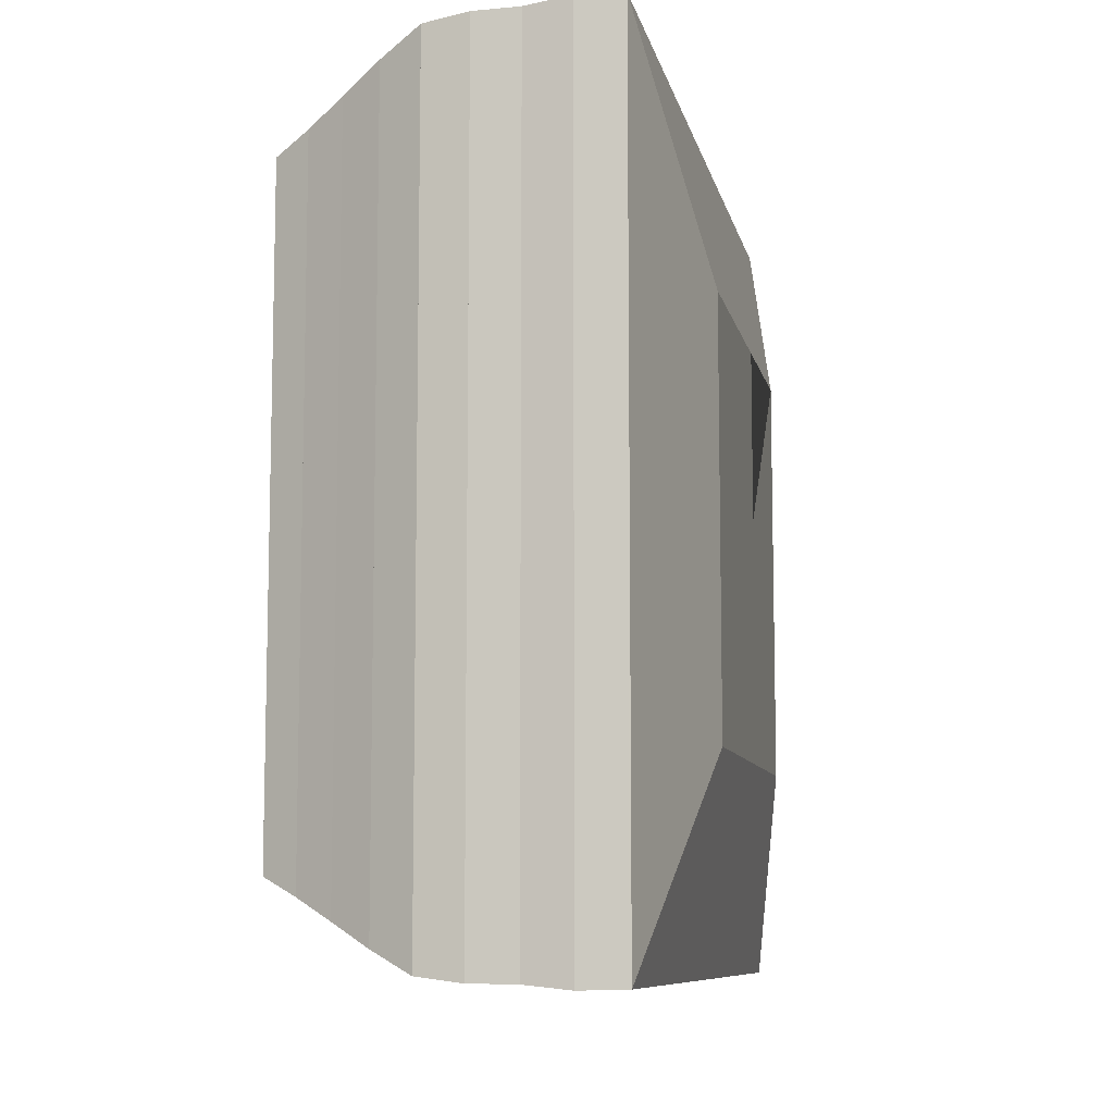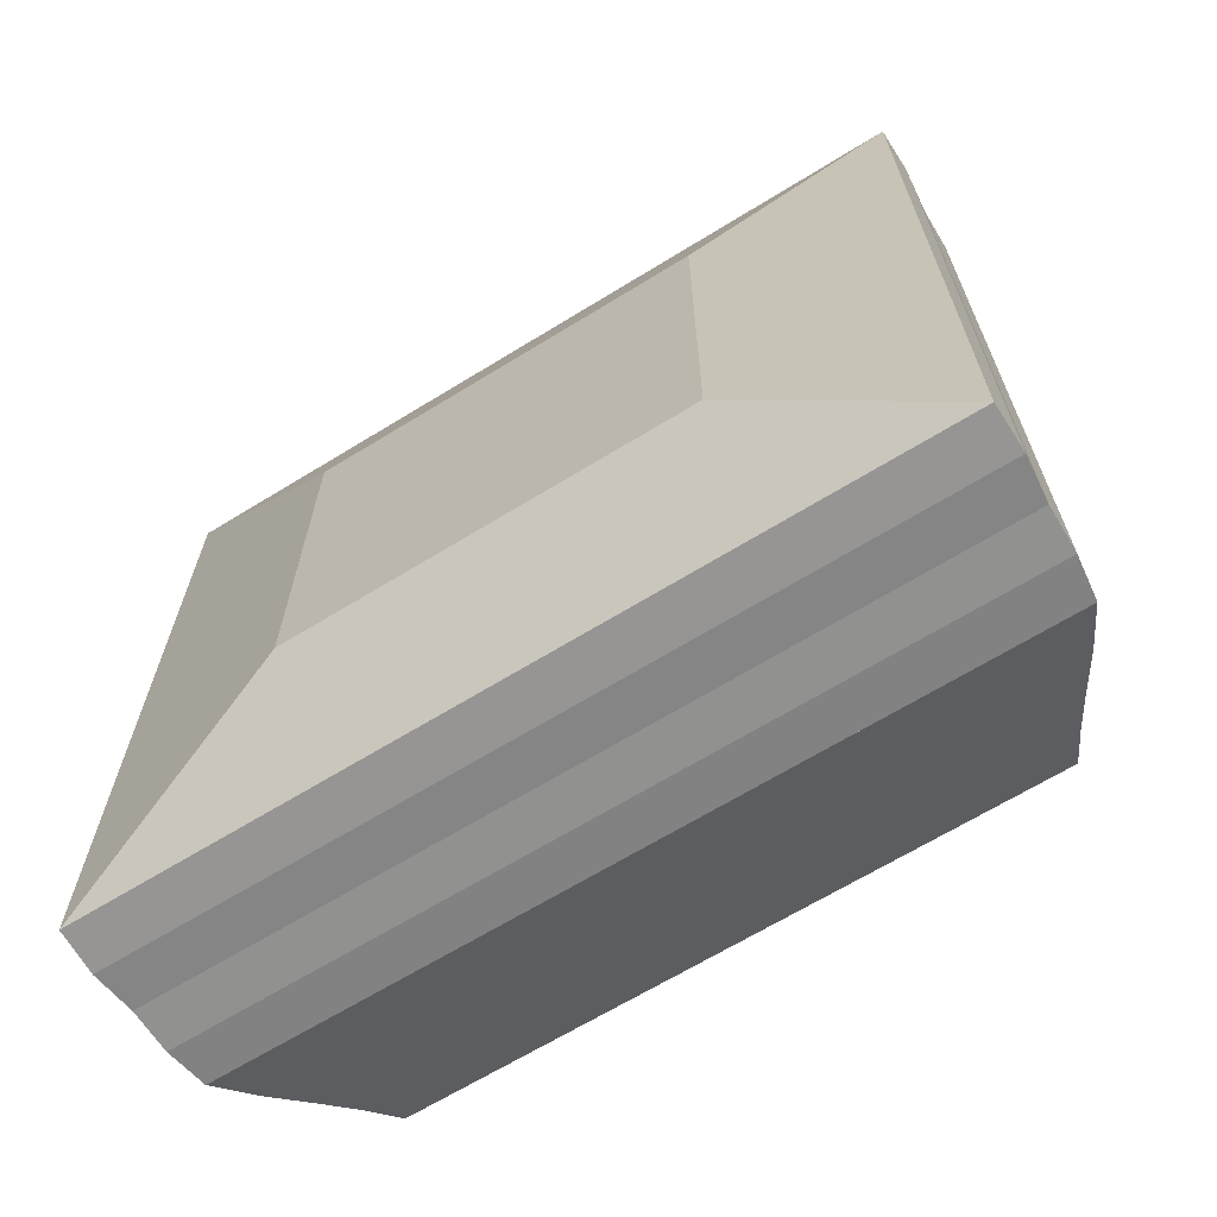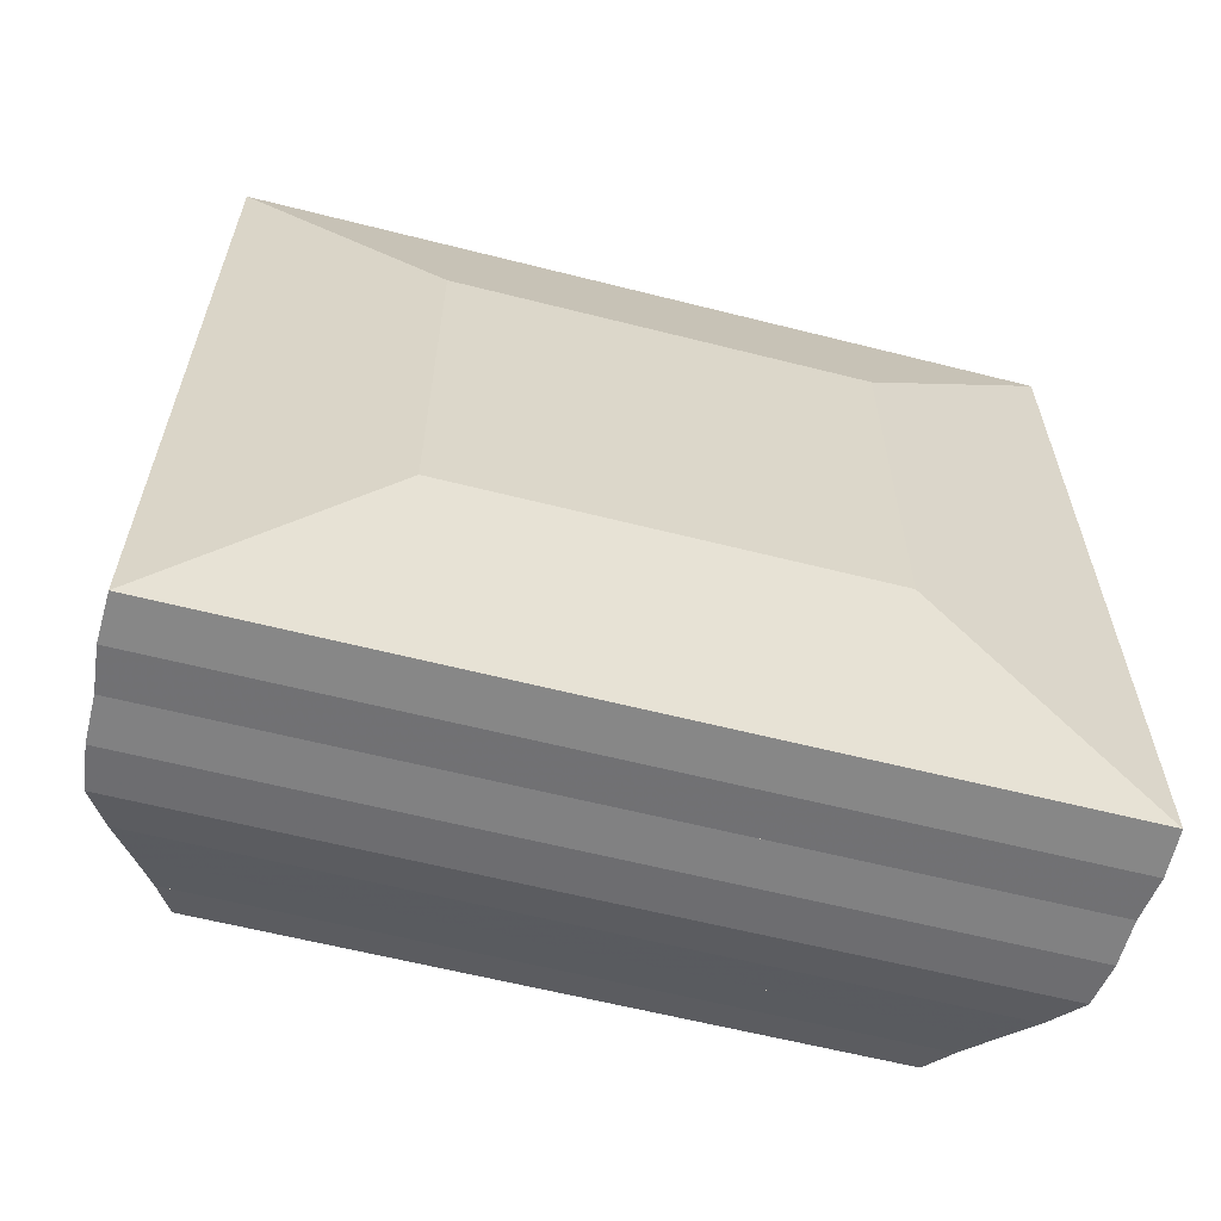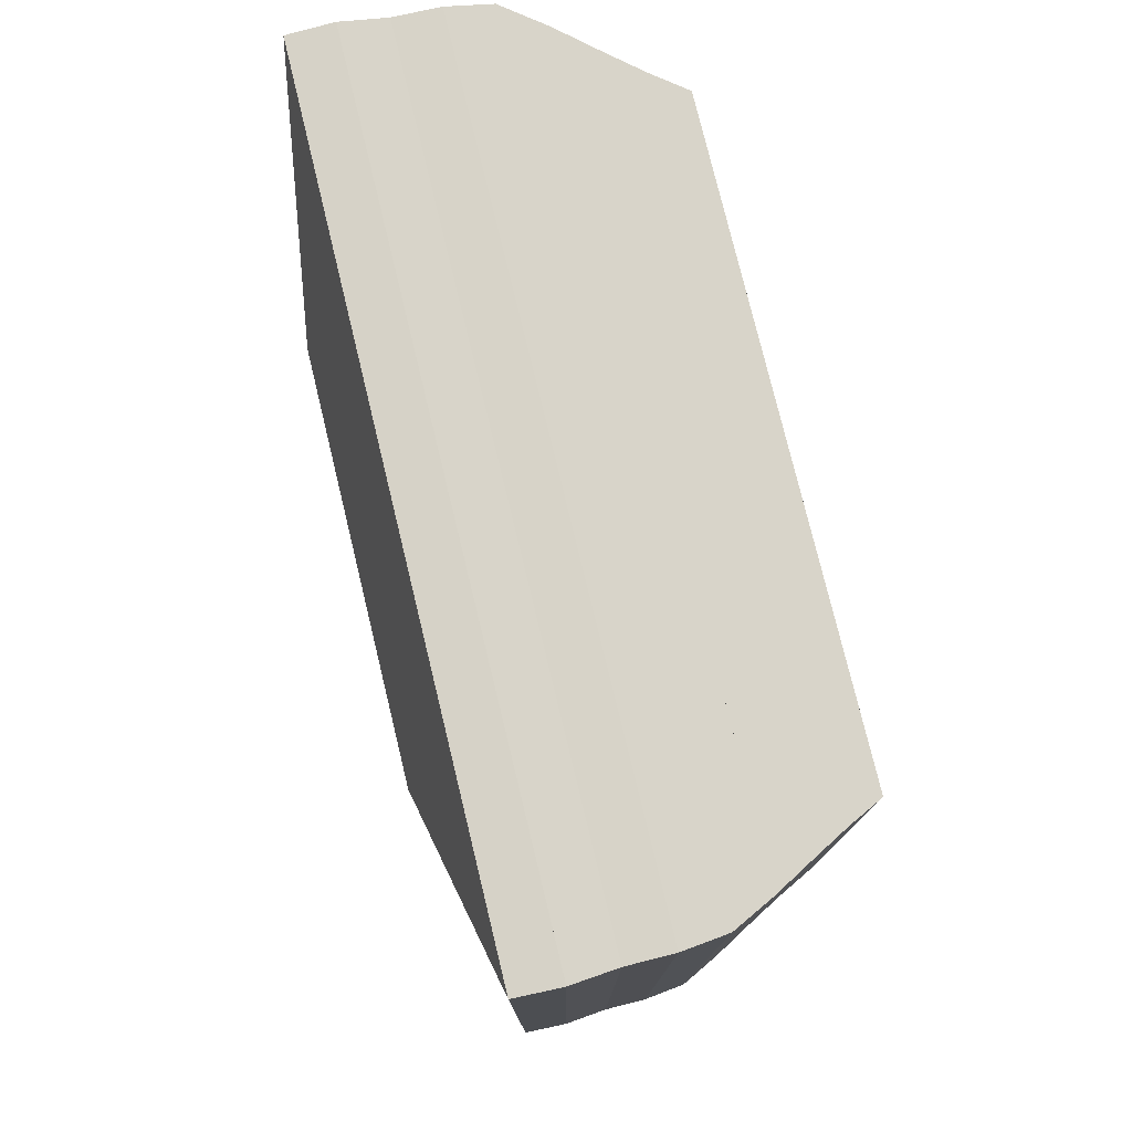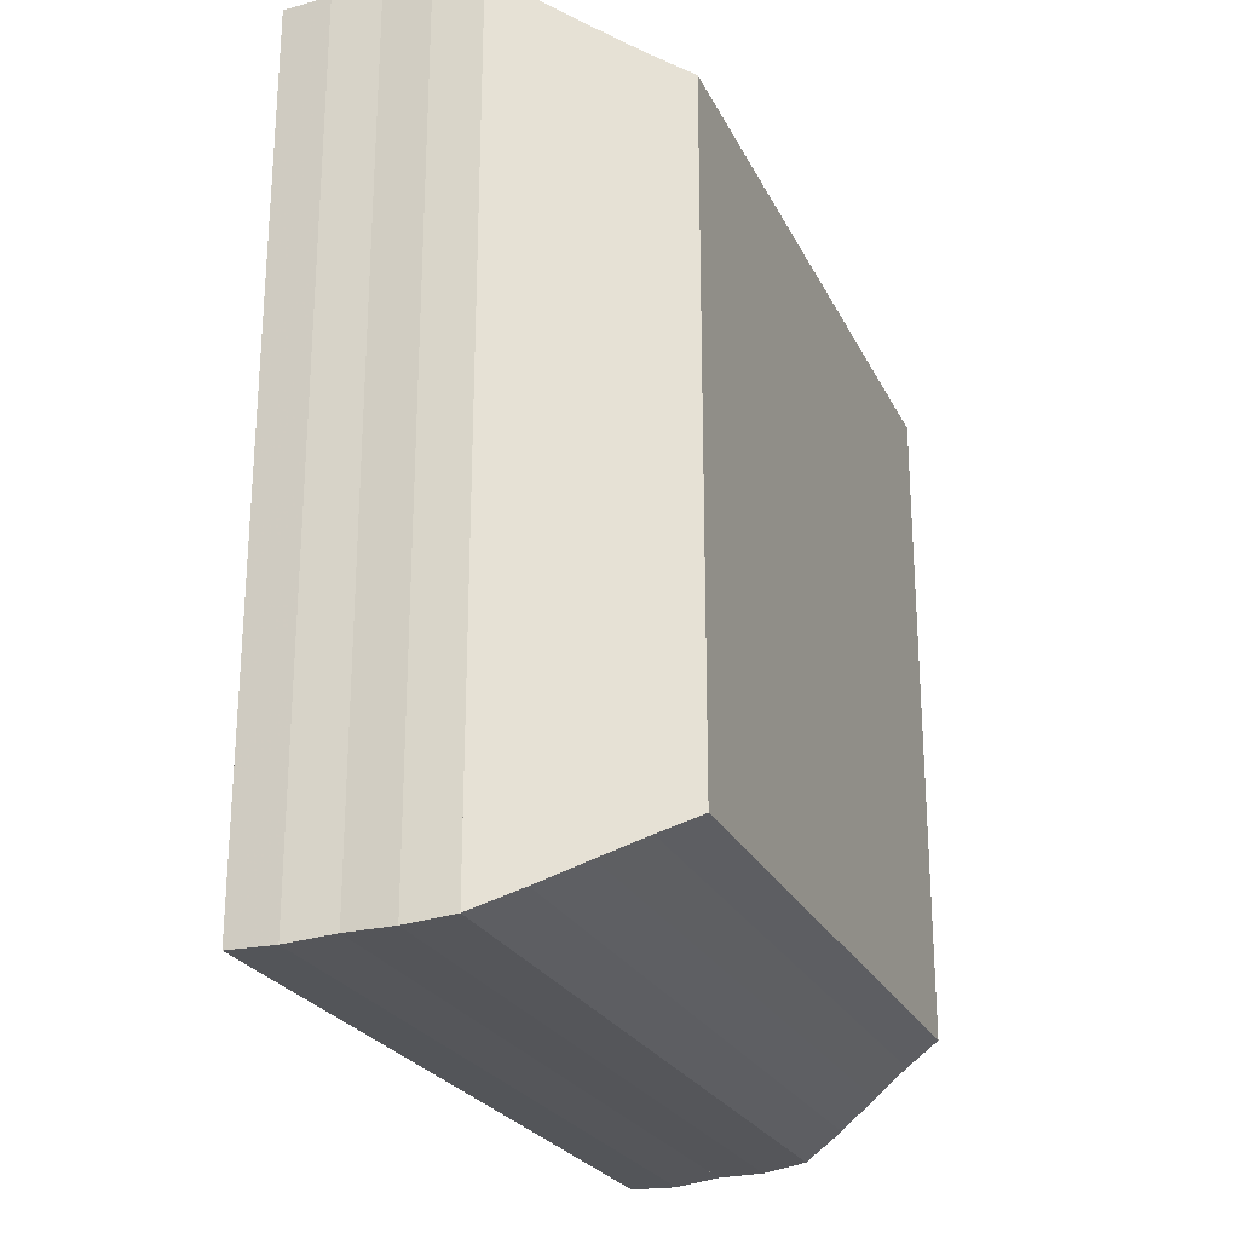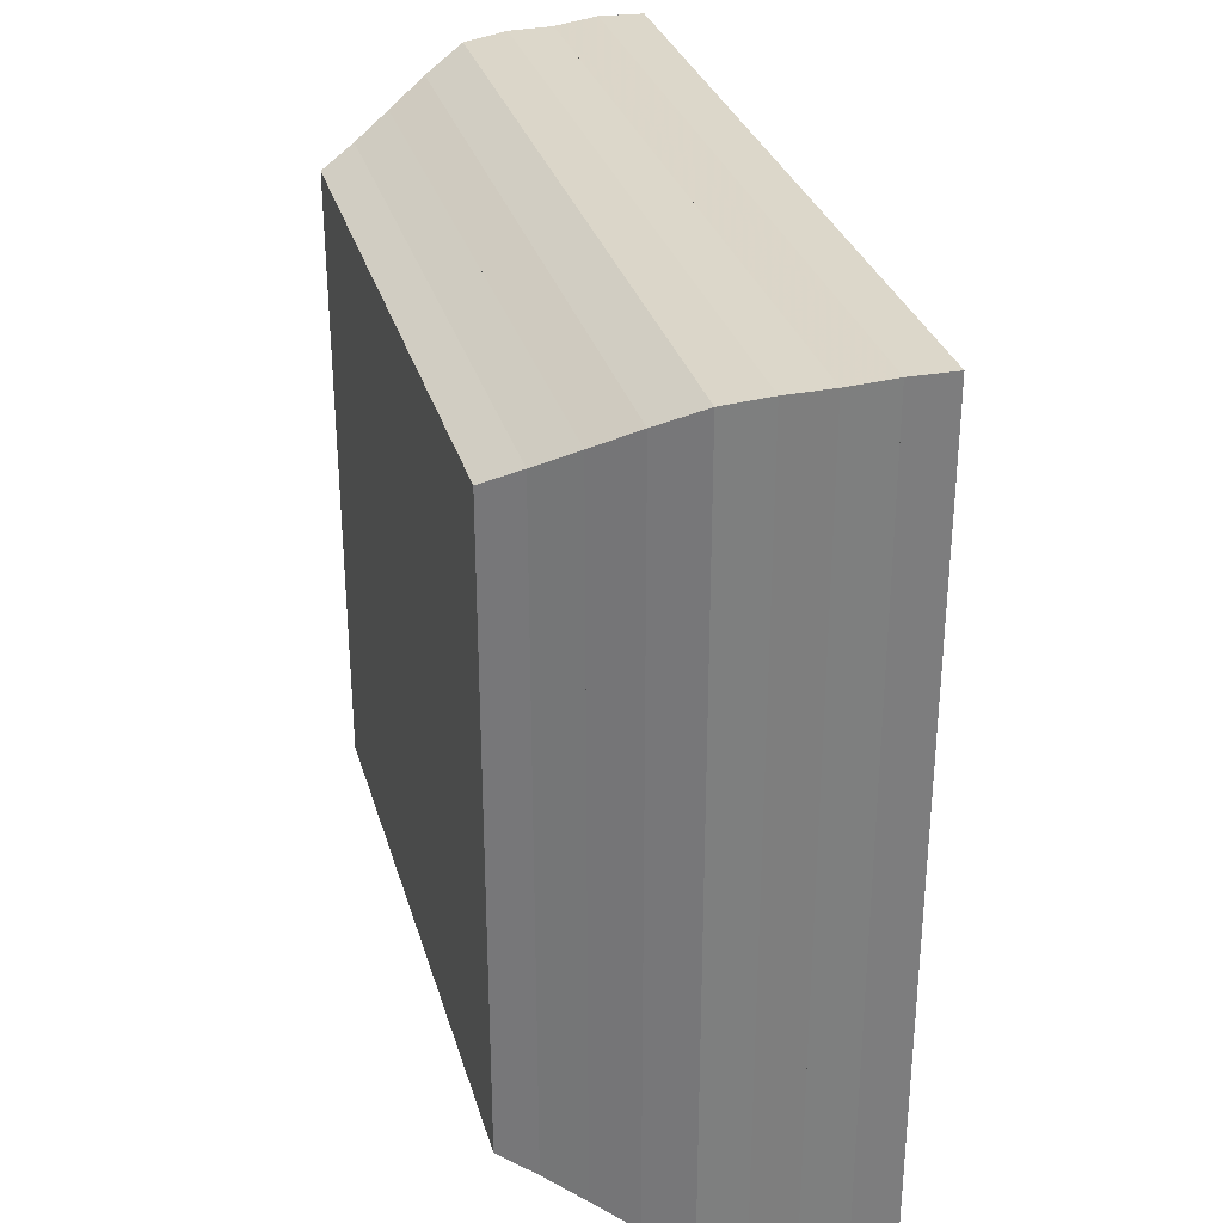
<metadata>
{"format":"obj","ext":"obj","renderer":"f3d","projection":"perspective","resolution":1024,"background":"white","views":[{"elev":-8.9,"azim":-168.3,"up":"+Z"},{"elev":-66.4,"azim":-58.3,"up":"+Z"},{"elev":-61.1,"azim":-104.5,"up":"+Y"},{"elev":77.4,"azim":-13.6,"up":"+Y"},{"elev":-24.6,"azim":21.0,"up":"+Y"},{"elev":30.8,"azim":164.7,"up":"+Y"}]}
</metadata>
<code>
v 0 -1 -1
v 0 -1 1
v 0 1 1
v 0 1 -1
v 0.2219 -1.997 -1.997
v 0.2219 -1.997 1.997
v 0.2219 1.997 1.997
v 0.2219 1.997 -1.997
v 0.4444 -2.003 -2.003
v 0.4444 -2.003 2.003
v 0.4444 2.003 2.003
v 0.4444 2.003 -2.003
v 0.6645 -1.98 -1.98
v 0.6645 -1.98 1.98
v 0.6645 1.98 1.98
v 0.6645 1.98 -1.98
v 0.8842 -1.978 -1.978
v 0.8842 -1.978 1.978
v 0.8842 1.978 1.978
v 0.8842 1.978 -1.978
v 1.101 -1.951 -1.951
v 1.101 -1.951 1.951
v 1.101 1.951 1.951
v 1.101 1.951 -1.951
v 1.306 -1.848 -1.848
v 1.306 -1.848 1.848
v 1.306 1.848 1.848
v 1.306 1.848 -1.848
v 1.5 -1.739 -1.739
v 1.5 -1.739 1.739
v 1.5 1.739 1.739
v 1.5 1.739 -1.739
v 1.682 -1.639 -1.639
v 1.682 -1.639 1.639
v 1.682 1.639 1.639
v 1.682 1.639 -1.639
v 1.854 -1.553 -1.553
v 1.854 -1.553 1.553
v 1.854 1.553 1.553
v 1.854 1.553 -1.553
f 1 2 4 5
f 5 6 7 8
f 5 6 2 1
f 6 7 3 2
f 7 8 4 3
f 8 5 1 4
f 9 10 11 12
f 9 10 6 5
f 10 11 7 6
f 11 12 8 7
f 12 9 5 8
f 13 14 15 16
f 13 14 10 9
f 14 15 11 10
f 15 16 12 11
f 16 13 9 12
f 17 18 19 20
f 17 18 14 13
f 18 19 15 14
f 19 20 16 15
f 20 17 13 16
f 21 22 23 24
f 21 22 18 17
f 22 23 19 18
f 23 24 20 19
f 24 21 17 20
f 25 26 27 28
f 25 26 22 21
f 26 27 23 22
f 27 28 24 23
f 28 25 21 24
f 29 30 31 32
f 29 30 26 25
f 30 31 27 26
f 31 32 28 27
f 32 29 25 28
f 33 34 35 36
f 33 34 30 29
f 34 35 31 30
f 35 36 32 31
f 36 33 29 32
f 37 38 39 40
f 37 38 34 33
f 38 39 35 34
f 39 40 36 35
f 40 37 33 36

</code>
